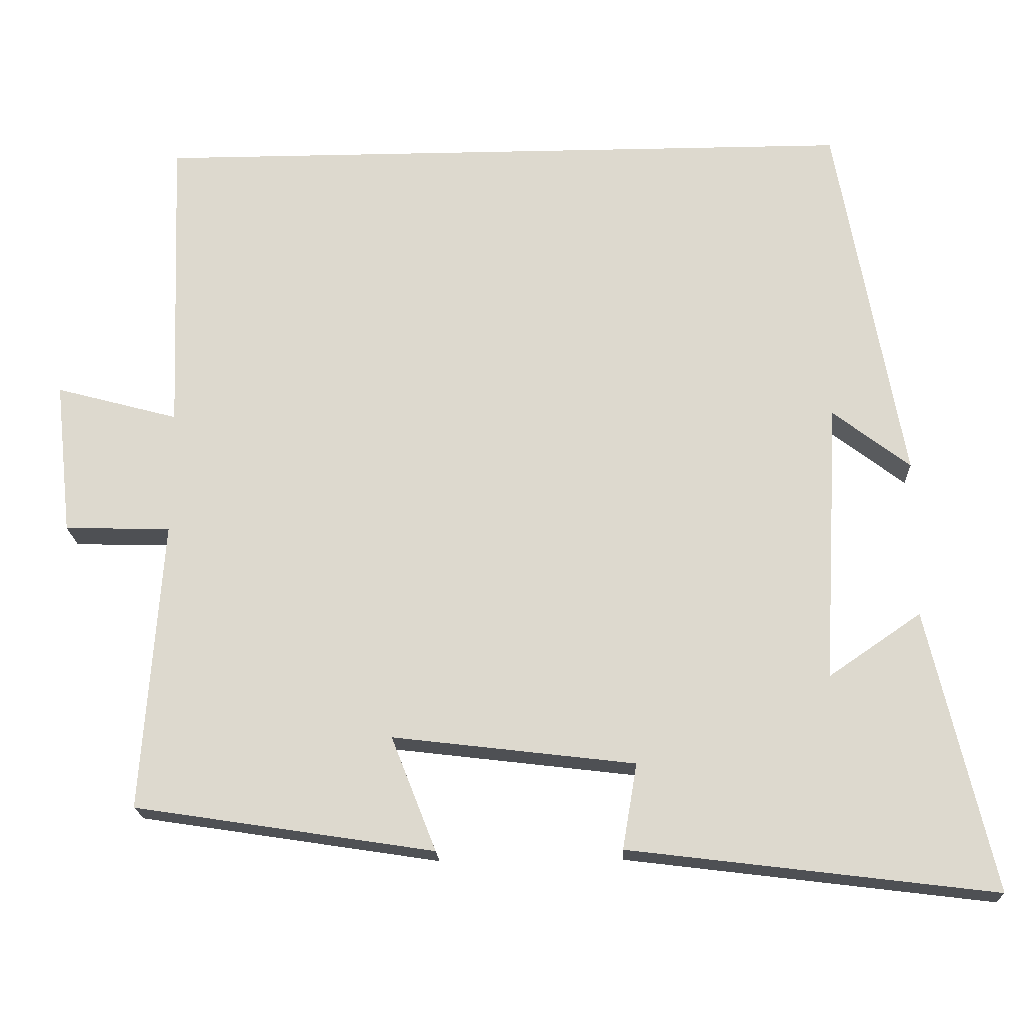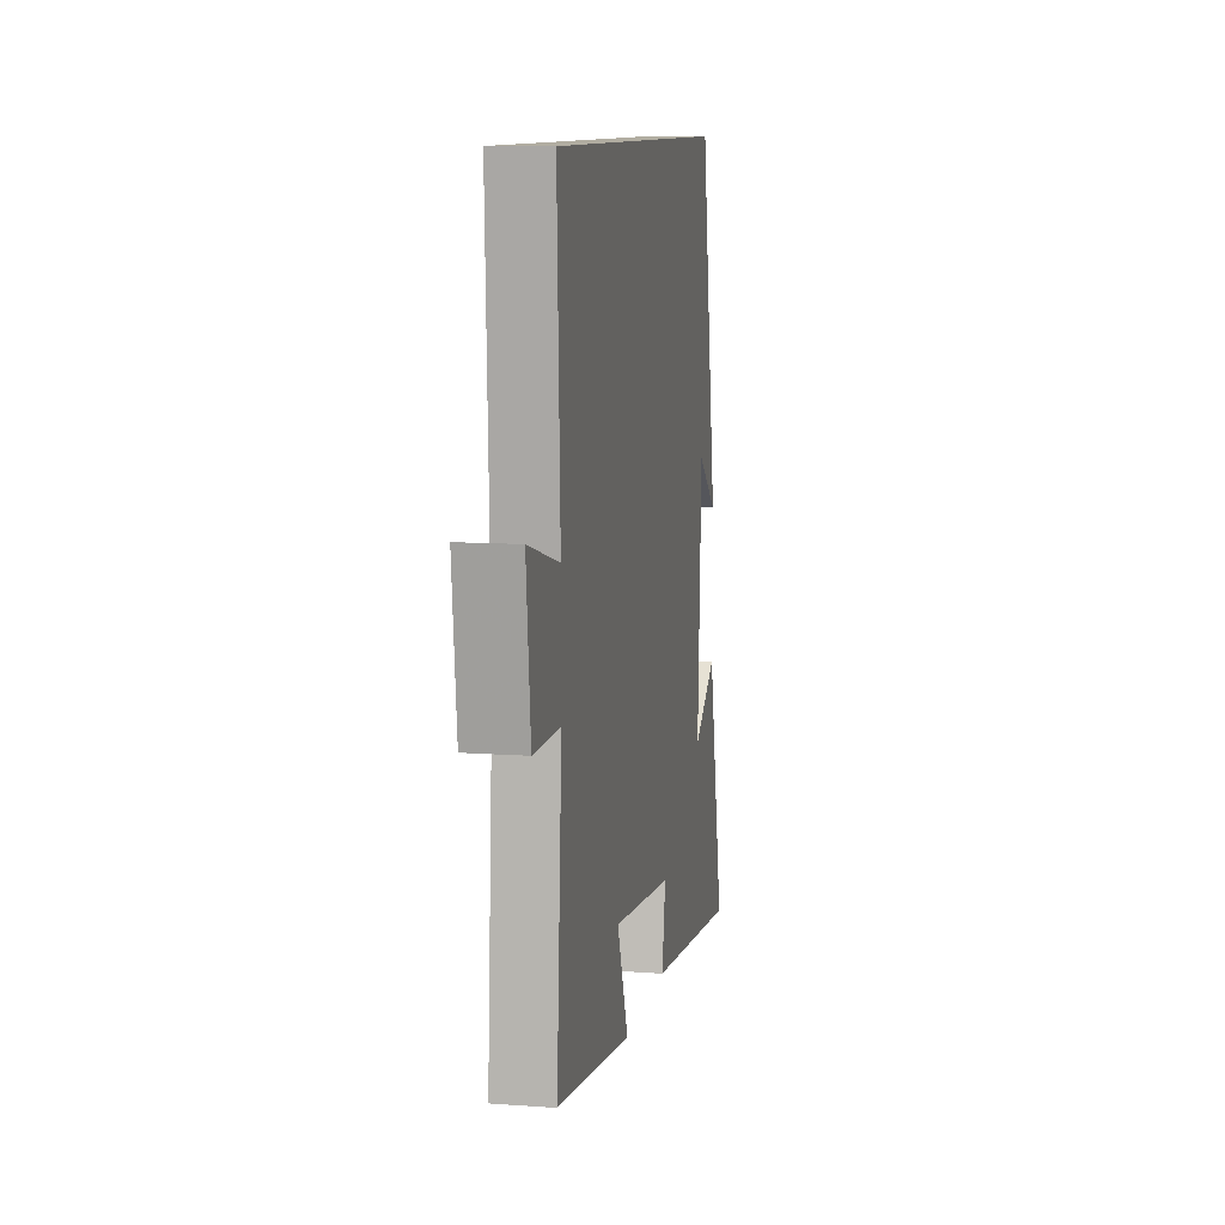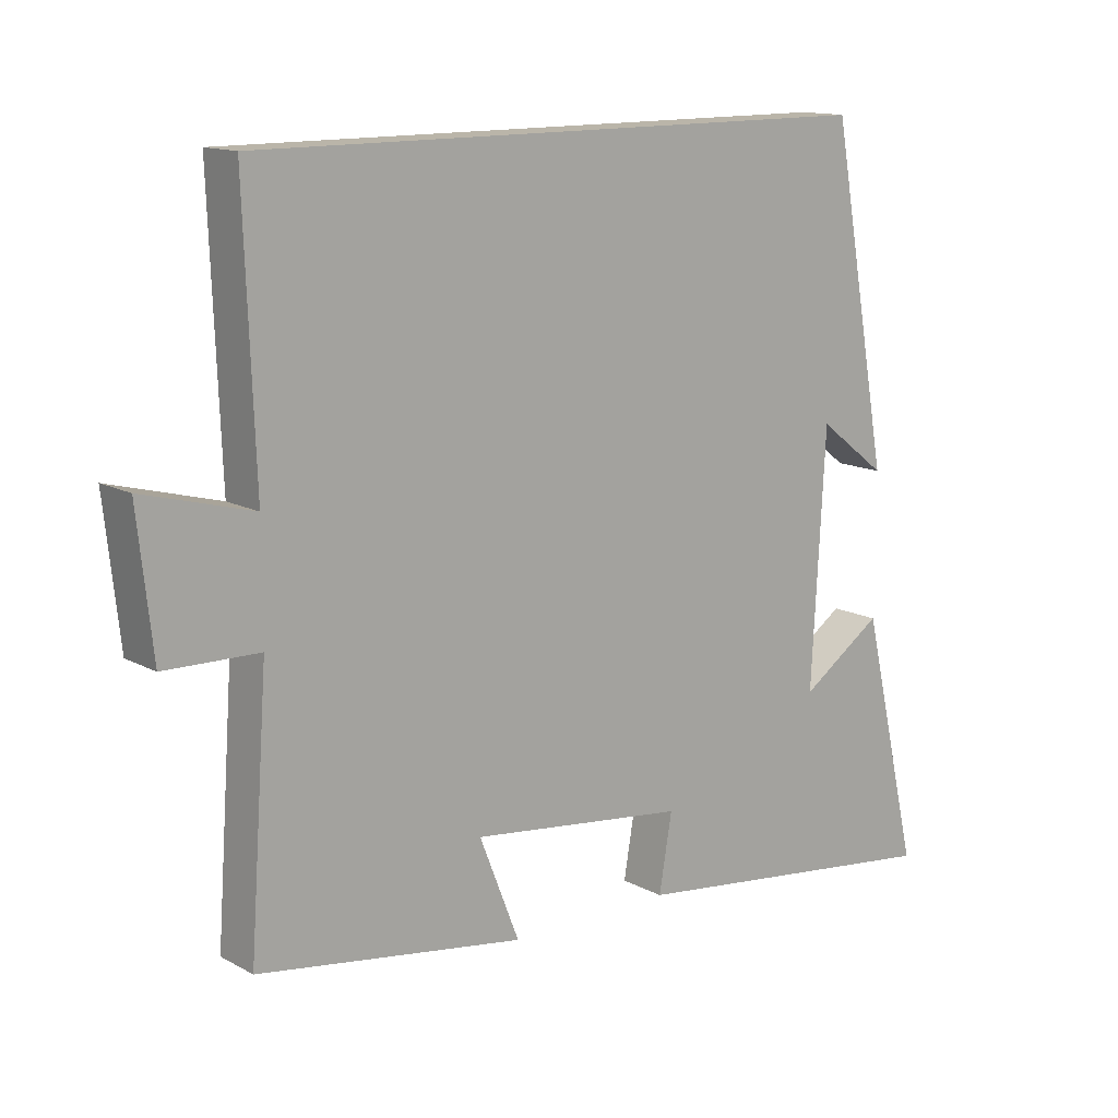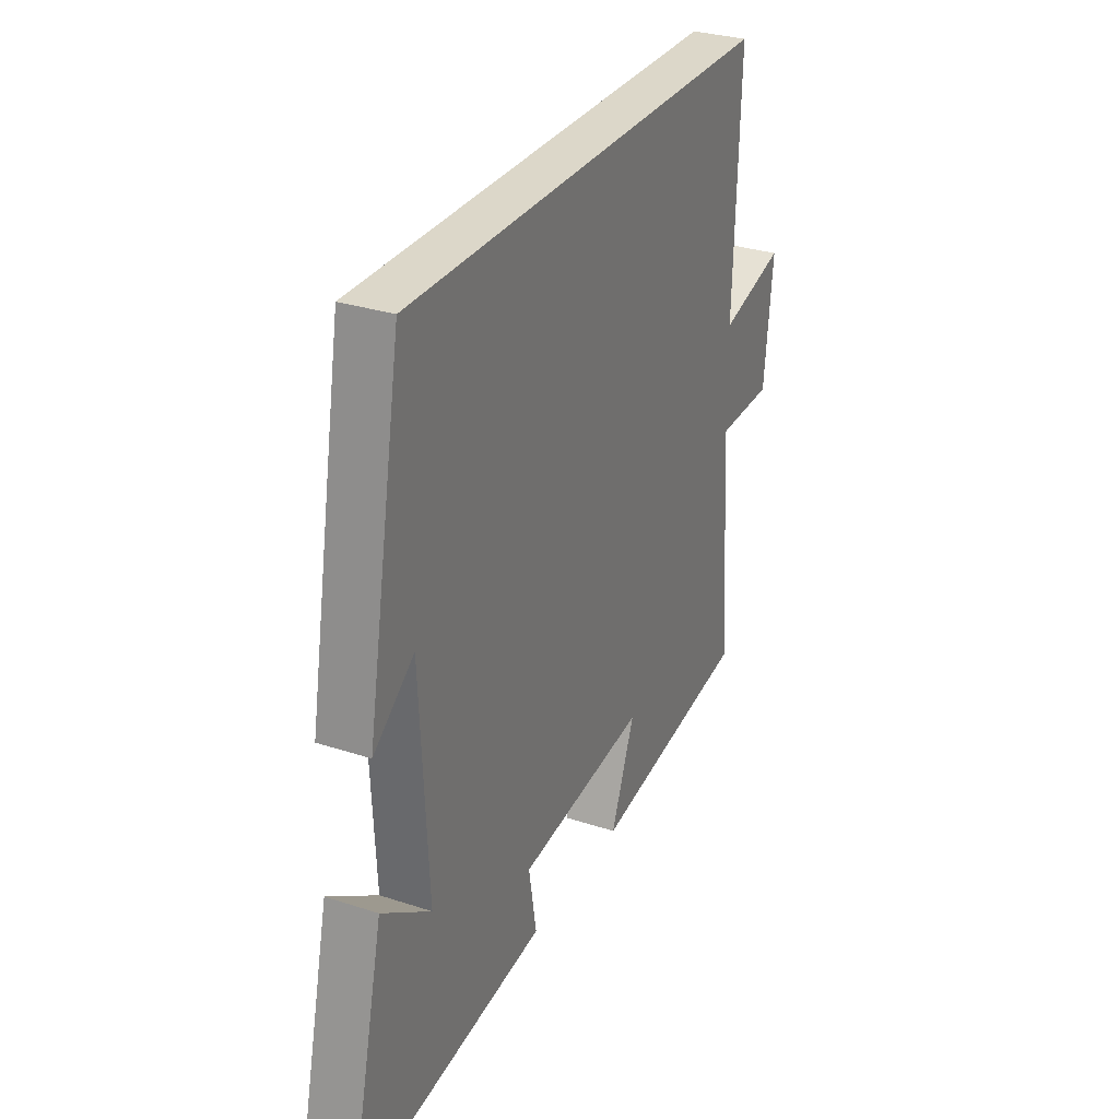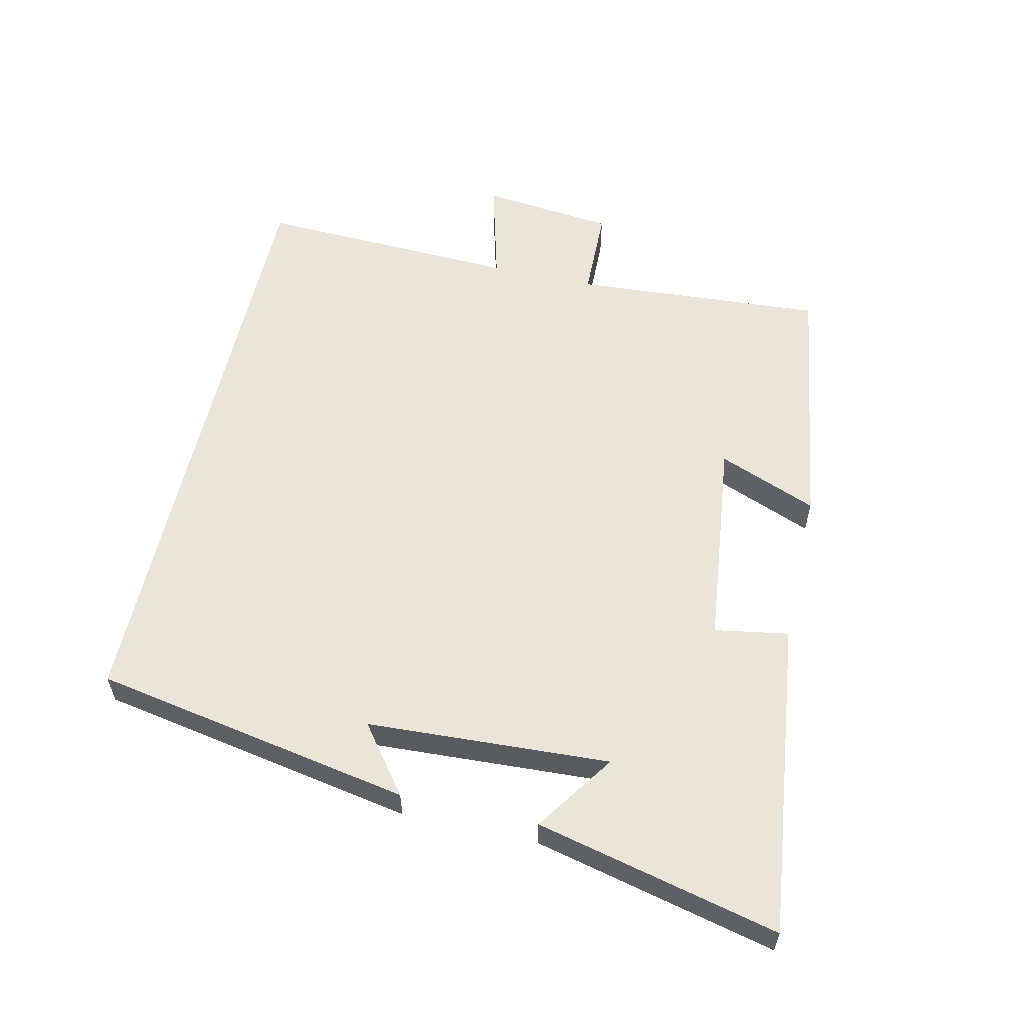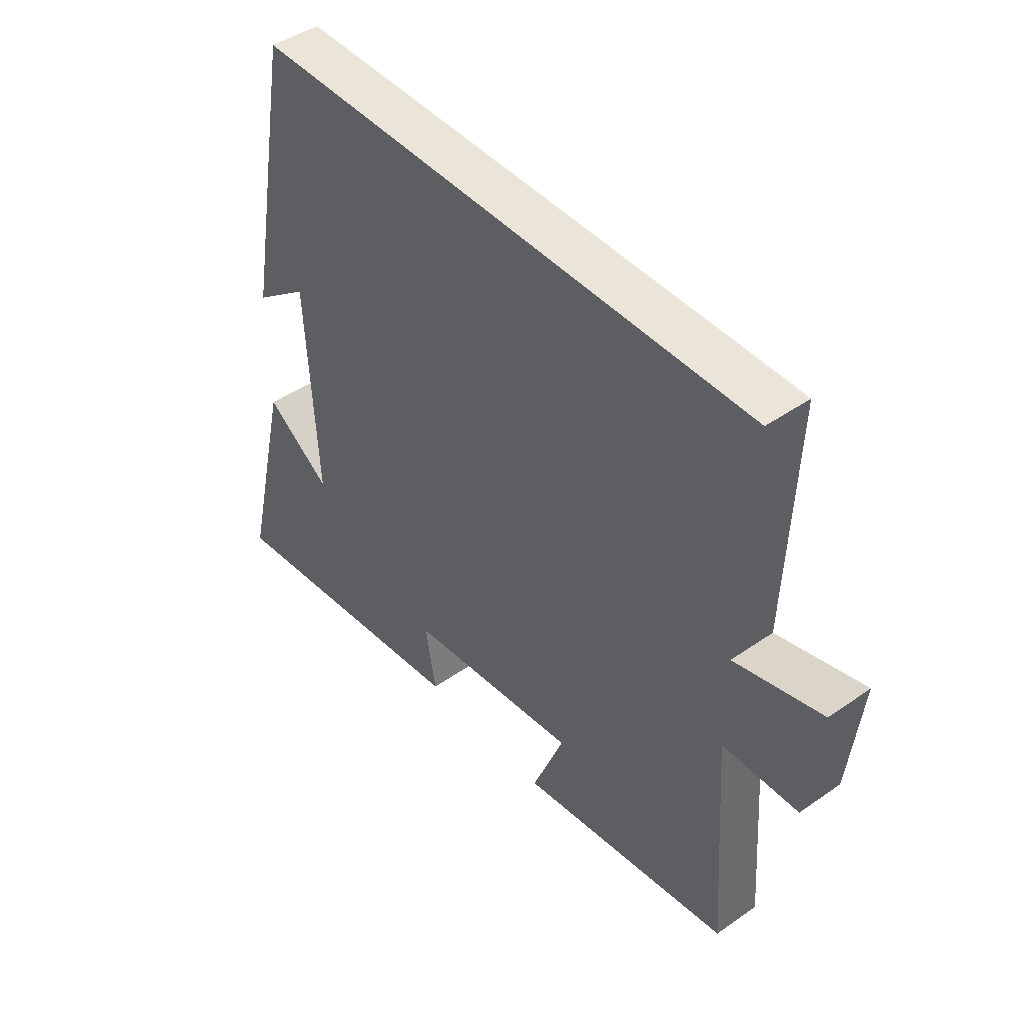
<metadata>
{"format":"obj","ext":"obj","renderer":"f3d","projection":"perspective","resolution":1024,"background":"white","views":[{"elev":-19.0,"azim":2.4,"up":"+Z"},{"elev":10.3,"azim":-79.5,"up":"+Z"},{"elev":13.6,"azim":-40.0,"up":"+Z"},{"elev":30.3,"azim":115.5,"up":"+Z"},{"elev":57.8,"azim":102.8,"up":"+Y"},{"elev":45.3,"azim":-128.9,"up":"+Z"}]}
</metadata>
<code>
v -0.527 0.07 -0.44
v -0.5 0.07 -0.059
v -0.639 0.07 -0.056
v -0.661 0.07 0.146
v -0.5 0.07 0.103
v -0.515 0.07 0.5
v 0.413 0.07 0.5
v 0.5 0.07 0.017
v 0.399 0.07 0.094
v 0.379 0.07 -0.274
v 0.5 0.07 -0.191
v 0.586 0.07 -0.559
v 0.106 0.07 -0.5
v 0.125 0.07 -0.388
v -0.193 0.07 -0.35
v -0.134 0.07 -0.5
v -0.527 0 -0.44
v -0.5 0 -0.059
v -0.639 0 -0.056
v -0.661 0 0.146
v -0.5 0 0.103
v -0.515 0 0.5
v 0.413 0 0.5
v 0.5 0 0.017
v 0.399 0 0.094
v 0.379 0 -0.274
v 0.5 0 -0.191
v 0.586 0 -0.559
v 0.106 0 -0.5
v 0.125 0 -0.388
v -0.193 0 -0.35
v -0.134 0 -0.5
f 15 16 1 2
f 14 15 2
f 12 13 14
f 12 14 2
f 10 11 12
f 10 12 2
f 9 10 2
f 7 8 9
f 5 6 7 9
f 5 9 2 3
f 3 4 5
f 18 17 32 31
f 18 31 30
f 30 29 28
f 18 30 28
f 28 27 26
f 18 28 26
f 18 26 25
f 25 24 23
f 25 23 22 21
f 19 18 25 21
f 21 20 19
f 1 17 18 2
f 2 18 19 3
f 3 19 20 4
f 4 20 21 5
f 5 21 22 6
f 6 22 23 7
f 7 23 24 8
f 8 24 25 9
f 9 25 26 10
f 10 26 27 11
f 11 27 28 12
f 12 28 29 13
f 13 29 30 14
f 14 30 31 15
f 15 31 32 16
f 16 32 17 1

</code>
